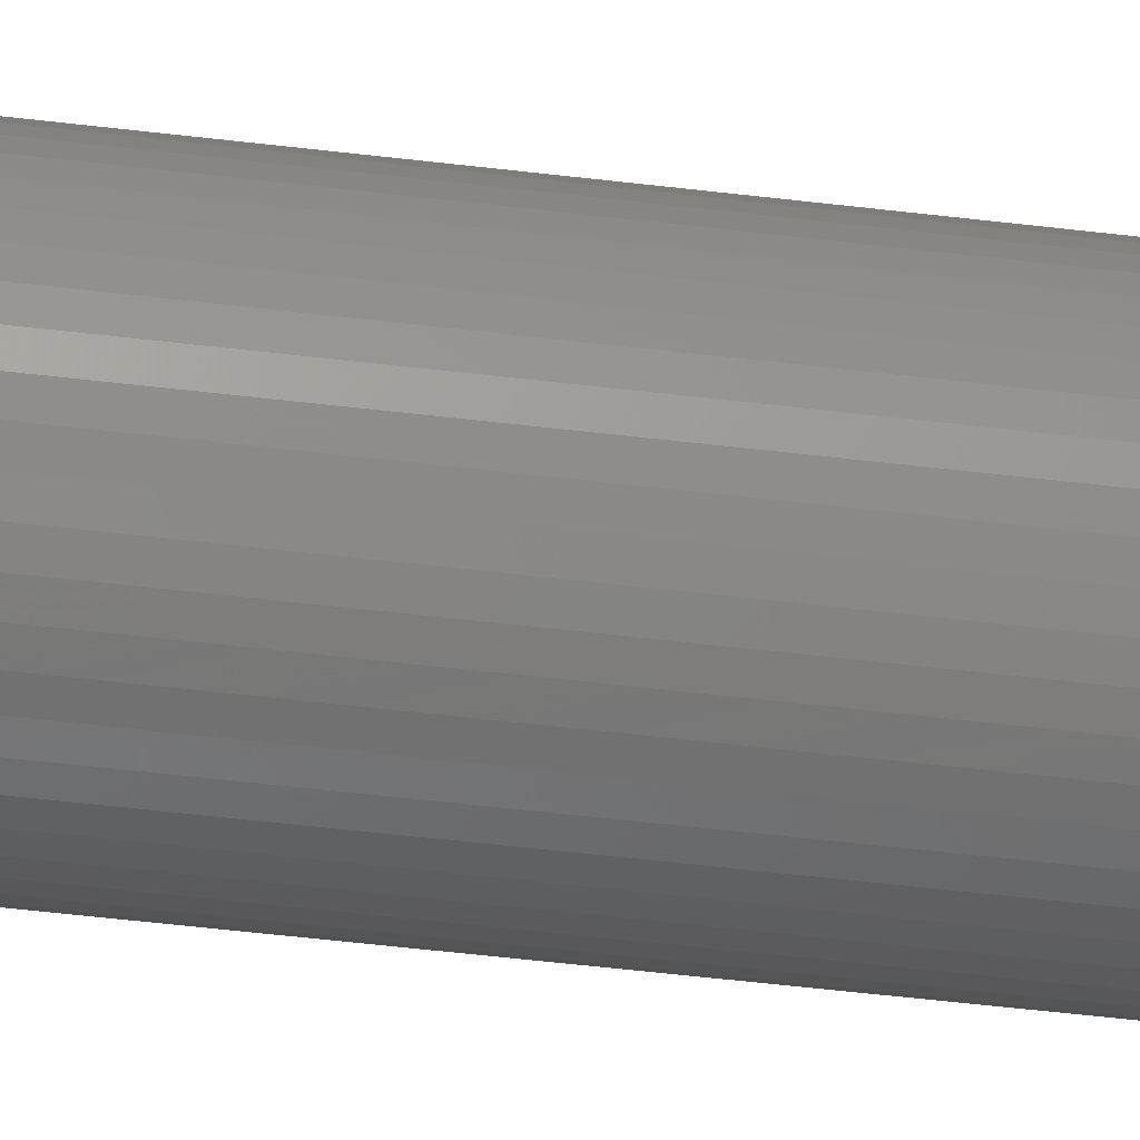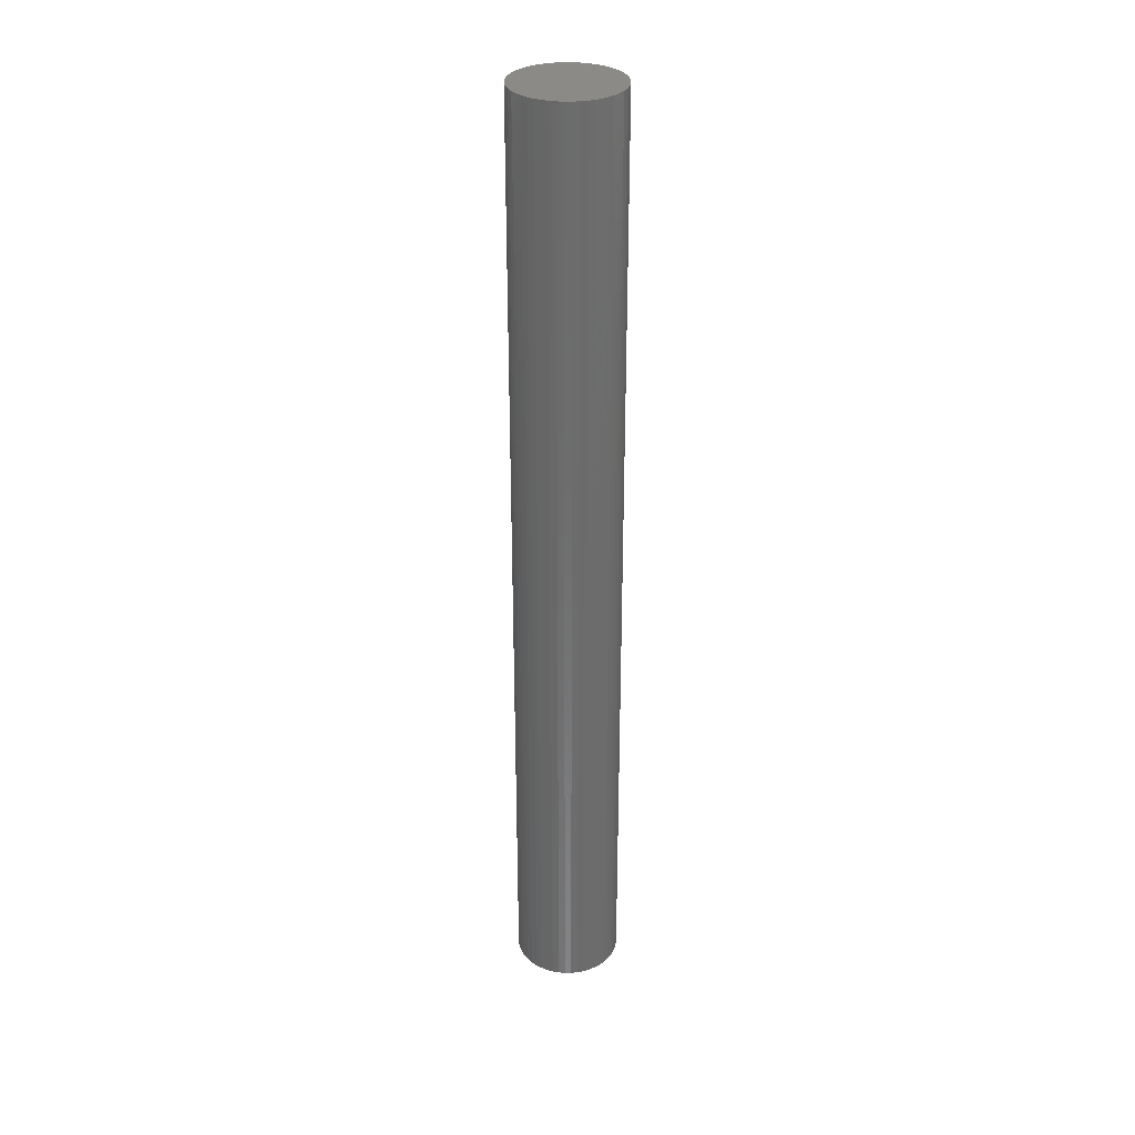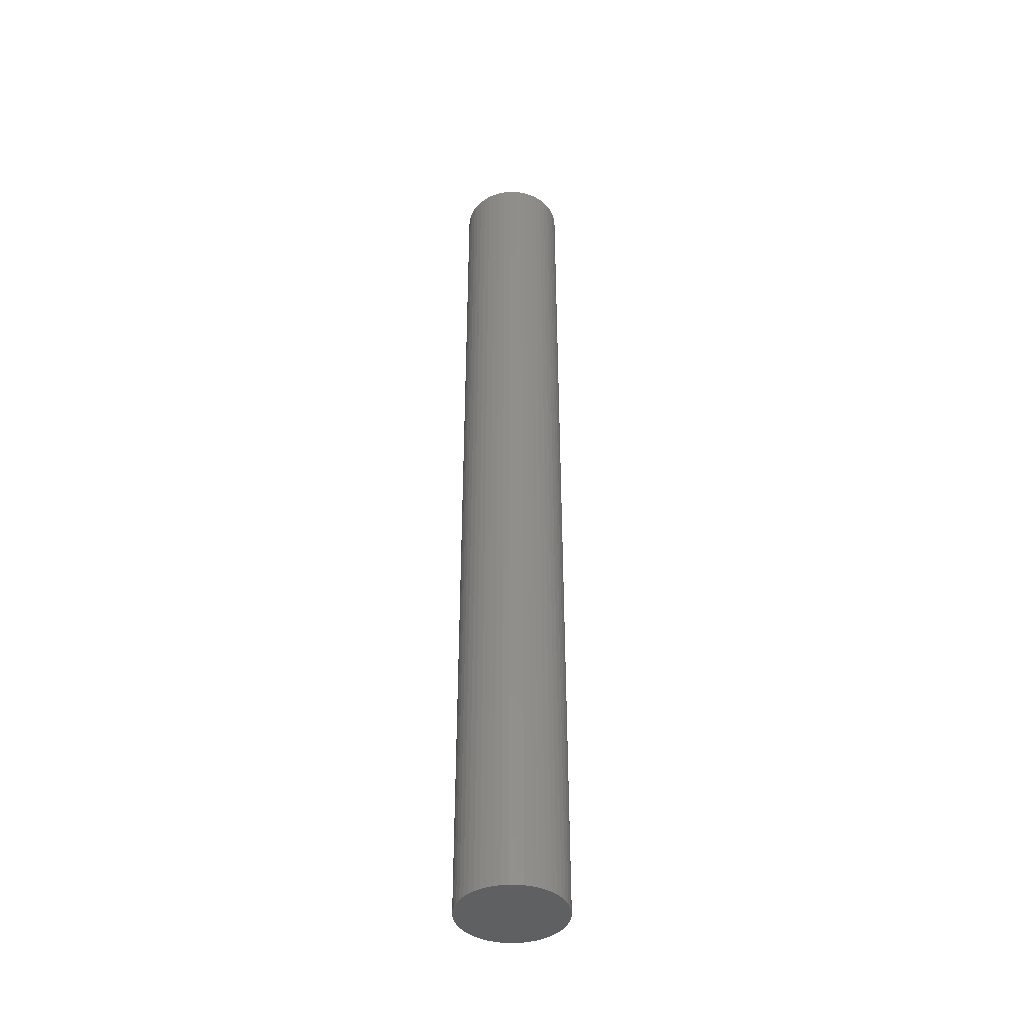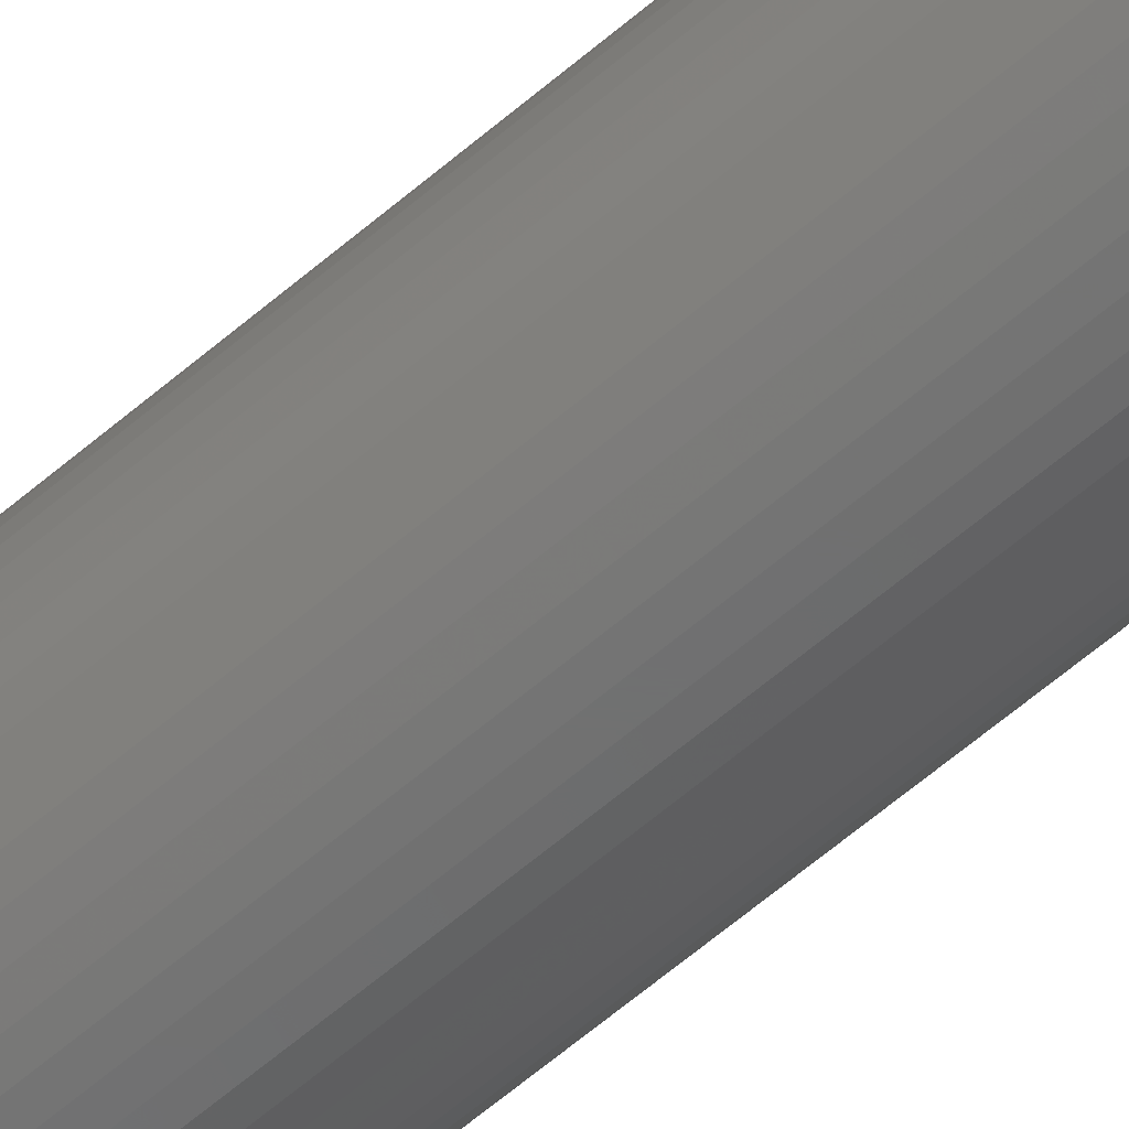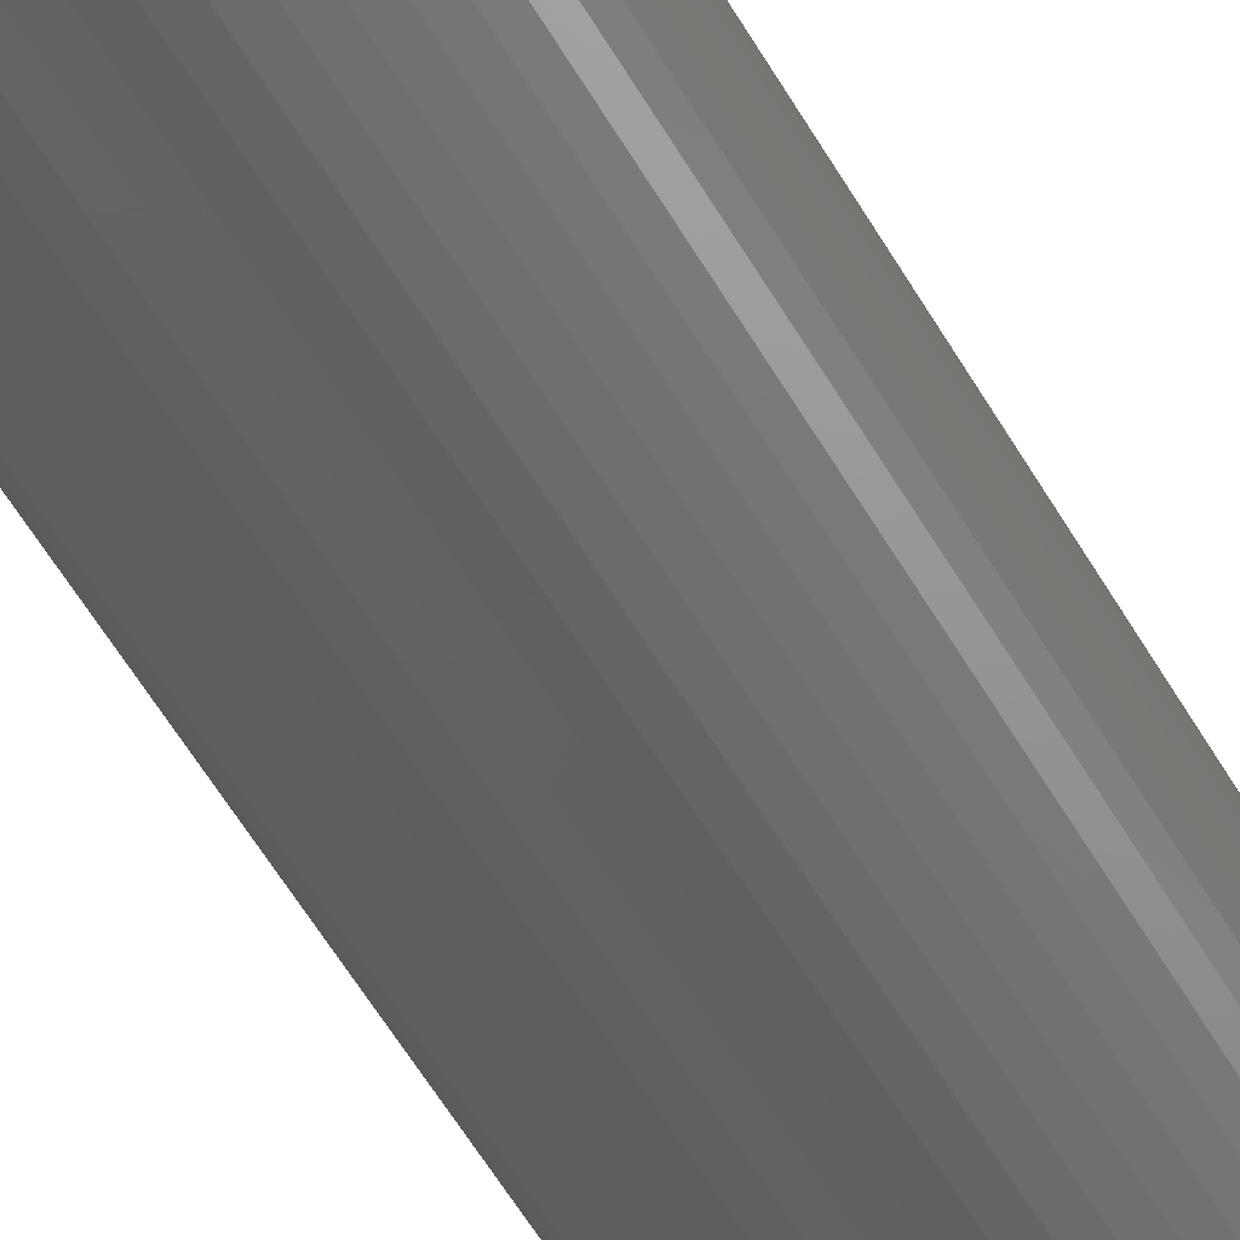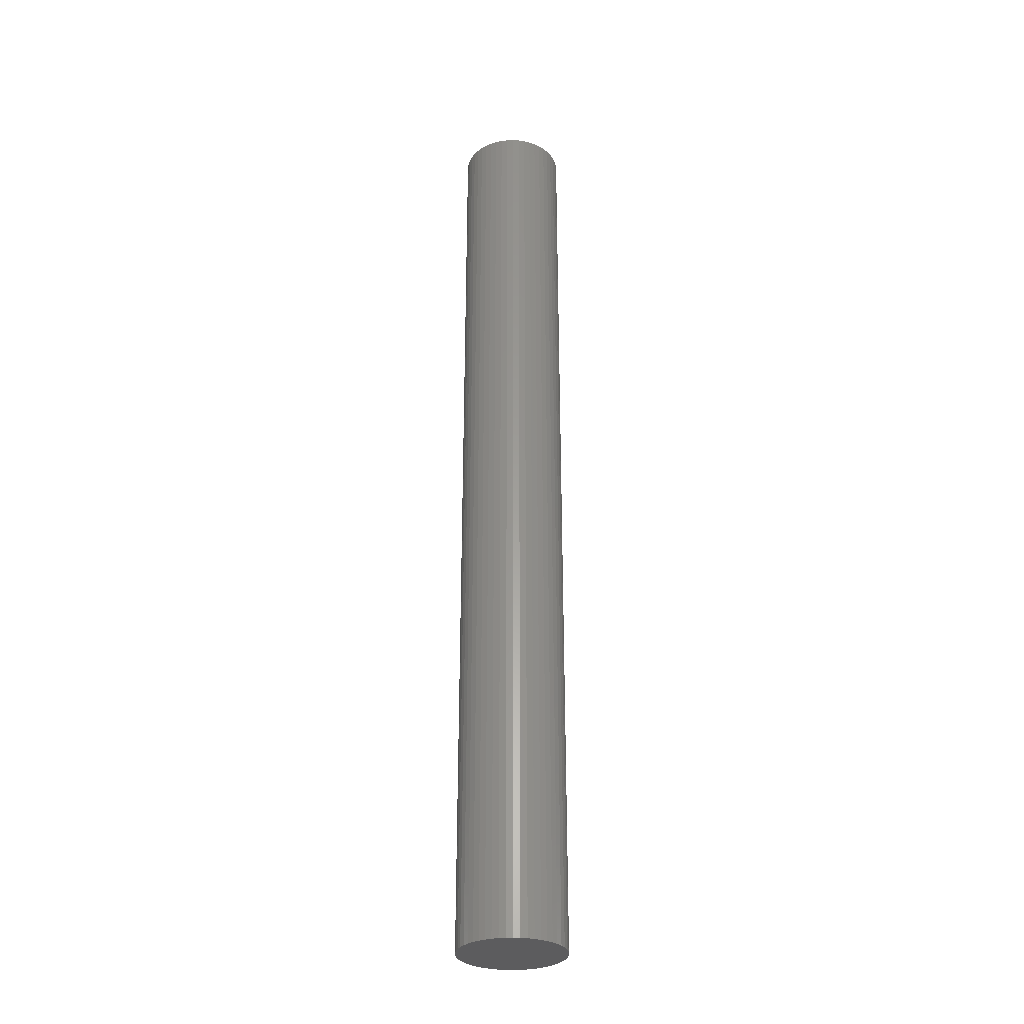
<metadata>
{"format":"stl","ext":"stl","renderer":"f3d","projection":"perspective","resolution":1024,"background":"white","views":[{"elev":-41.5,"azim":81.2,"up":"+Y"},{"elev":31.6,"azim":-58.2,"up":"+Z"},{"elev":-41.4,"azim":-22.4,"up":"+Z"},{"elev":-61.7,"azim":-48.8,"up":"+Y"},{"elev":-43.6,"azim":25.2,"up":"+Y"},{"elev":-30.2,"azim":-83.9,"up":"+Z"}]}
</metadata>
<code>
# stl→obj: 100 verts, 196 faces
v 3.85 0 34.5
v 3.82 0.4825 -34.5
v 3.82 0.4825 34.5
v 3.85 0 -34.5
v -3.85 0 -34.5
v -3.82 0.4825 34.5
v -3.82 0.4825 -34.5
v -3.85 0 34.5
v 0.2417 3.842 -34.5
v -0.2417 3.842 34.5
v 0.2417 3.842 34.5
v -0.2417 3.842 -34.5
v 3.82 -0.4825 -34.5
v 3.729 -0.9575 -34.5
v 3.729 0.9575 -34.5
v 3.58 -1.417 -34.5
v 3.58 1.417 -34.5
v 3.374 -1.855 -34.5
v 3.374 1.855 -34.5
v 3.115 -2.263 -34.5
v 3.115 2.263 -34.5
v 2.807 -2.636 -34.5
v 2.807 2.636 -34.5
v 2.454 -2.966 -34.5
v 2.454 2.966 -34.5
v 2.063 -3.251 -34.5
v 2.063 3.251 -34.5
v 1.639 -3.484 -34.5
v 1.639 3.484 -34.5
v 1.19 -3.662 -34.5
v 1.19 3.662 -34.5
v 0.7214 -3.782 -34.5
v 0.7214 3.782 -34.5
v 0.2417 -3.842 -34.5
v -0.2417 -3.842 -34.5
v -0.7214 -3.782 -34.5
v -0.7214 3.782 -34.5
v -1.19 -3.662 -34.5
v -1.19 3.662 -34.5
v -1.639 -3.484 -34.5
v -1.639 3.484 -34.5
v -2.063 -3.251 -34.5
v -2.063 3.251 -34.5
v -2.454 -2.966 -34.5
v -2.454 2.966 -34.5
v -2.807 -2.636 -34.5
v -2.807 2.636 -34.5
v -3.115 -2.263 -34.5
v -3.115 2.263 -34.5
v -3.374 -1.855 -34.5
v -3.374 1.855 -34.5
v -3.58 -1.417 -34.5
v -3.58 1.417 -34.5
v -3.729 -0.9575 -34.5
v -3.729 0.9575 -34.5
v -3.82 -0.4825 -34.5
v 3.82 -0.4825 34.5
v 3.729 0.9575 34.5
v 3.729 -0.9575 34.5
v 3.58 1.417 34.5
v 3.58 -1.417 34.5
v 3.374 1.855 34.5
v 3.374 -1.855 34.5
v 3.115 2.263 34.5
v 3.115 -2.263 34.5
v 2.807 2.636 34.5
v 2.807 -2.636 34.5
v 2.454 2.966 34.5
v 2.454 -2.966 34.5
v 2.063 3.251 34.5
v 2.063 -3.251 34.5
v 1.639 3.484 34.5
v 1.639 -3.484 34.5
v 1.19 3.662 34.5
v 1.19 -3.662 34.5
v 0.7214 3.782 34.5
v 0.7214 -3.782 34.5
v 0.2417 -3.842 34.5
v -0.2417 -3.842 34.5
v -0.7214 3.782 34.5
v -0.7214 -3.782 34.5
v -1.19 3.662 34.5
v -1.19 -3.662 34.5
v -1.639 3.484 34.5
v -1.639 -3.484 34.5
v -2.063 3.251 34.5
v -2.063 -3.251 34.5
v -2.454 2.966 34.5
v -2.454 -2.966 34.5
v -2.807 2.636 34.5
v -2.807 -2.636 34.5
v -3.115 2.263 34.5
v -3.115 -2.263 34.5
v -3.374 1.855 34.5
v -3.374 -1.855 34.5
v -3.58 1.417 34.5
v -3.58 -1.417 34.5
v -3.729 0.9575 34.5
v -3.729 -0.9575 34.5
v -3.82 -0.4825 34.5
f 1 2 3
f 2 1 4
f 5 6 7
f 6 5 8
f 9 10 11
f 10 9 12
f 13 2 4
f 14 2 13
f 14 15 2
f 16 15 14
f 16 17 15
f 18 17 16
f 18 19 17
f 20 19 18
f 20 21 19
f 22 21 20
f 22 23 21
f 24 23 22
f 24 25 23
f 26 25 24
f 26 27 25
f 28 27 26
f 28 29 27
f 30 29 28
f 30 31 29
f 32 31 30
f 32 33 31
f 34 33 32
f 34 9 33
f 35 9 34
f 35 12 9
f 36 12 35
f 36 37 12
f 38 37 36
f 38 39 37
f 40 39 38
f 40 41 39
f 42 41 40
f 42 43 41
f 44 43 42
f 44 45 43
f 46 45 44
f 46 47 45
f 48 47 46
f 48 49 47
f 50 49 48
f 50 51 49
f 52 51 50
f 52 53 51
f 54 53 52
f 54 55 53
f 56 55 54
f 56 7 55
f 7 56 5
f 3 57 1
f 58 57 3
f 58 59 57
f 60 59 58
f 60 61 59
f 62 61 60
f 62 63 61
f 64 63 62
f 64 65 63
f 66 65 64
f 66 67 65
f 68 67 66
f 68 69 67
f 70 69 68
f 70 71 69
f 72 71 70
f 72 73 71
f 74 73 72
f 74 75 73
f 76 75 74
f 76 77 75
f 11 77 76
f 11 78 77
f 10 78 11
f 10 79 78
f 80 79 10
f 80 81 79
f 82 81 80
f 82 83 81
f 84 83 82
f 84 85 83
f 86 85 84
f 86 87 85
f 88 87 86
f 88 89 87
f 90 89 88
f 90 91 89
f 92 91 90
f 92 93 91
f 94 93 92
f 94 95 93
f 96 95 94
f 96 97 95
f 98 97 96
f 98 99 97
f 6 99 98
f 6 100 99
f 100 6 8
f 45 90 88
f 90 45 47
f 60 19 62
f 19 60 17
f 29 74 72
f 74 29 31
f 25 70 68
f 70 25 27
f 53 94 51
f 94 53 96
f 55 96 53
f 96 55 98
f 41 86 84
f 86 41 43
f 37 82 80
f 82 37 39
f 61 14 59
f 14 61 16
f 58 17 60
f 17 58 15
f 3 15 58
f 15 3 2
f 23 68 66
f 68 23 25
f 62 21 64
f 21 62 19
f 31 76 74
f 76 31 33
f 51 92 49
f 92 51 94
f 49 90 47
f 90 49 92
f 39 84 82
f 84 39 41
f 12 80 10
f 80 12 37
f 57 4 1
f 4 57 13
f 46 89 91
f 89 46 44
f 52 99 54
f 99 52 97
f 48 95 50
f 95 48 93
f 35 78 79
f 78 35 34
f 28 71 73
f 71 28 26
f 24 67 69
f 67 24 22
f 63 16 61
f 16 63 18
f 65 18 63
f 18 65 20
f 64 23 66
f 23 64 21
f 33 11 76
f 11 33 9
f 27 72 70
f 72 27 29
f 7 98 55
f 98 7 6
f 43 88 86
f 88 43 45
f 59 13 57
f 13 59 14
f 40 83 85
f 83 40 38
f 50 97 52
f 97 50 95
f 46 93 48
f 93 46 91
f 54 100 56
f 100 54 99
f 56 8 5
f 8 56 100
f 30 73 75
f 73 30 28
f 32 75 77
f 75 32 30
f 34 77 78
f 77 34 32
f 67 20 65
f 20 67 22
f 36 79 81
f 79 36 35
f 44 87 89
f 87 44 42
f 42 85 87
f 85 42 40
f 26 69 71
f 69 26 24
f 38 81 83
f 81 38 36

</code>
